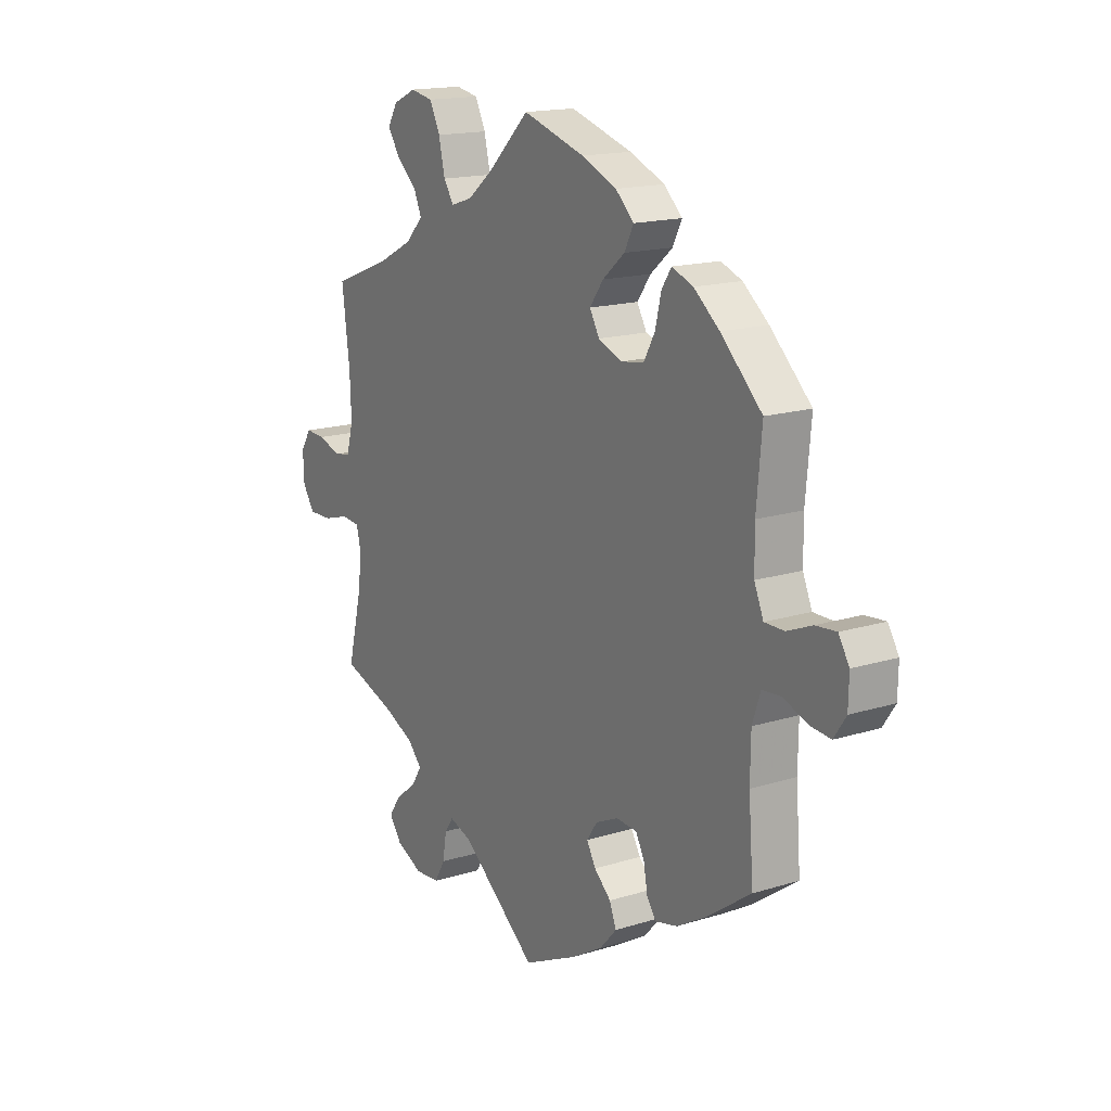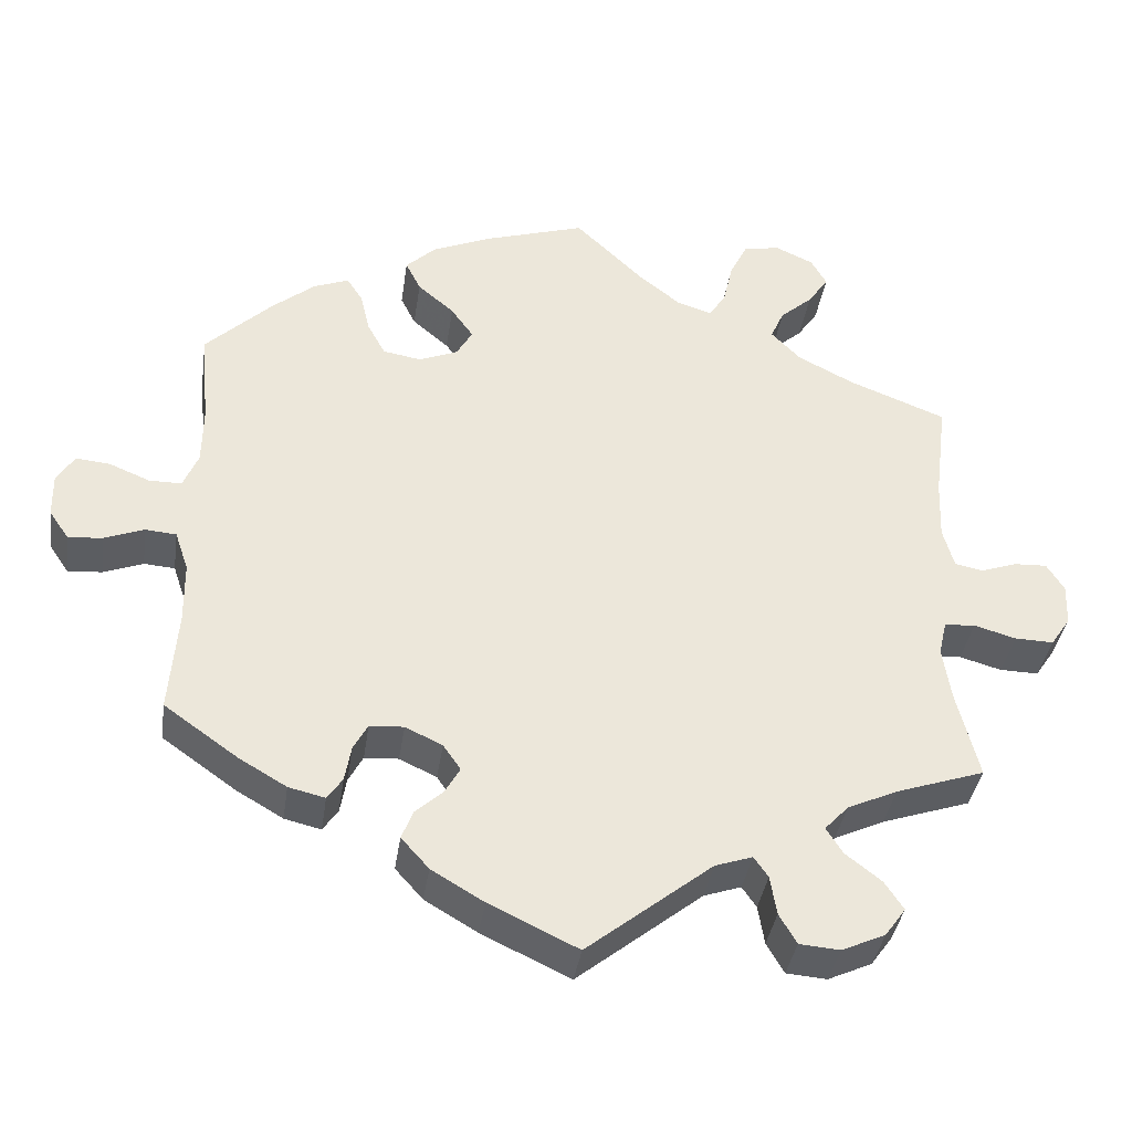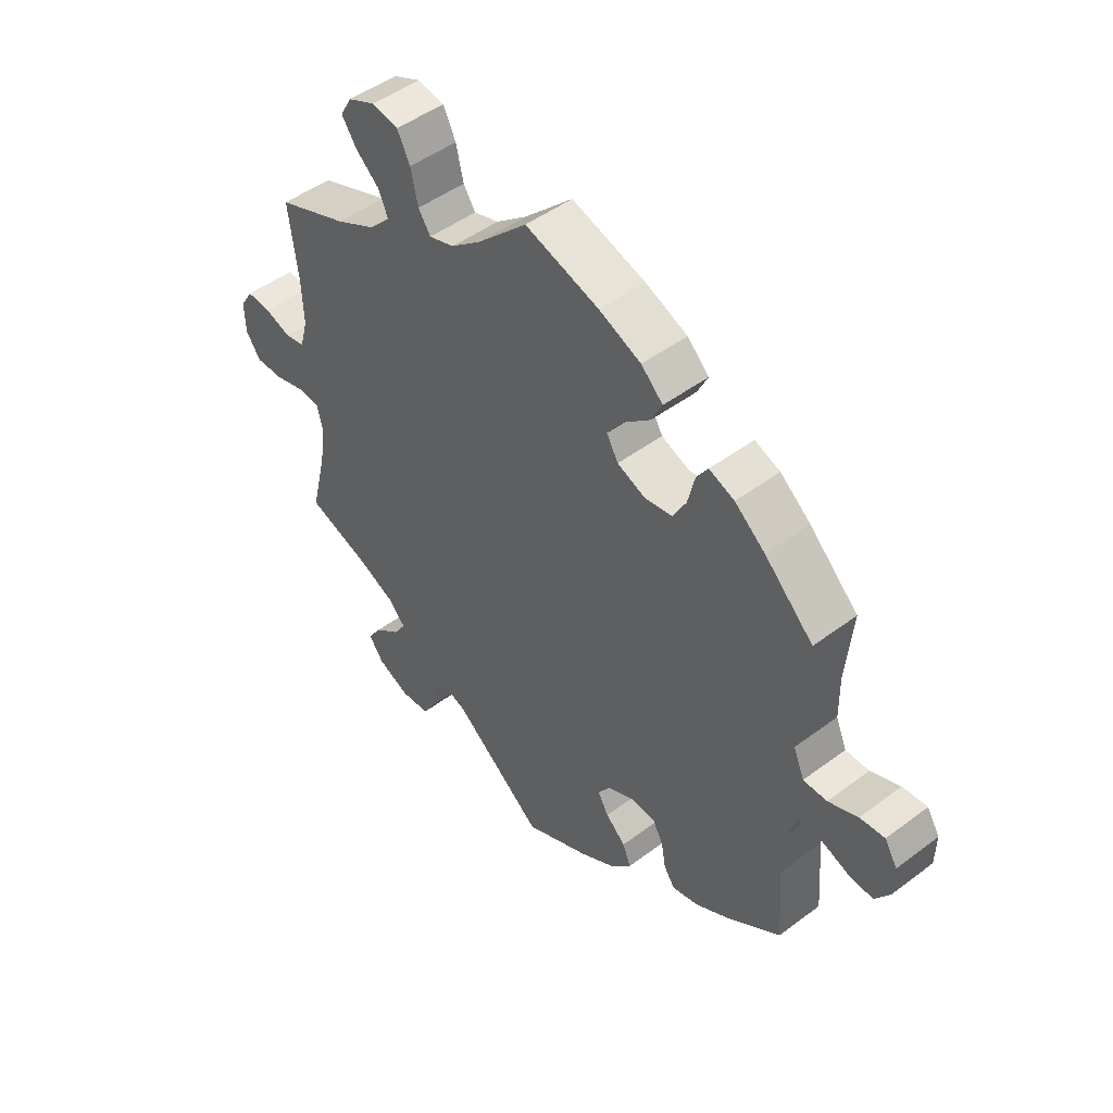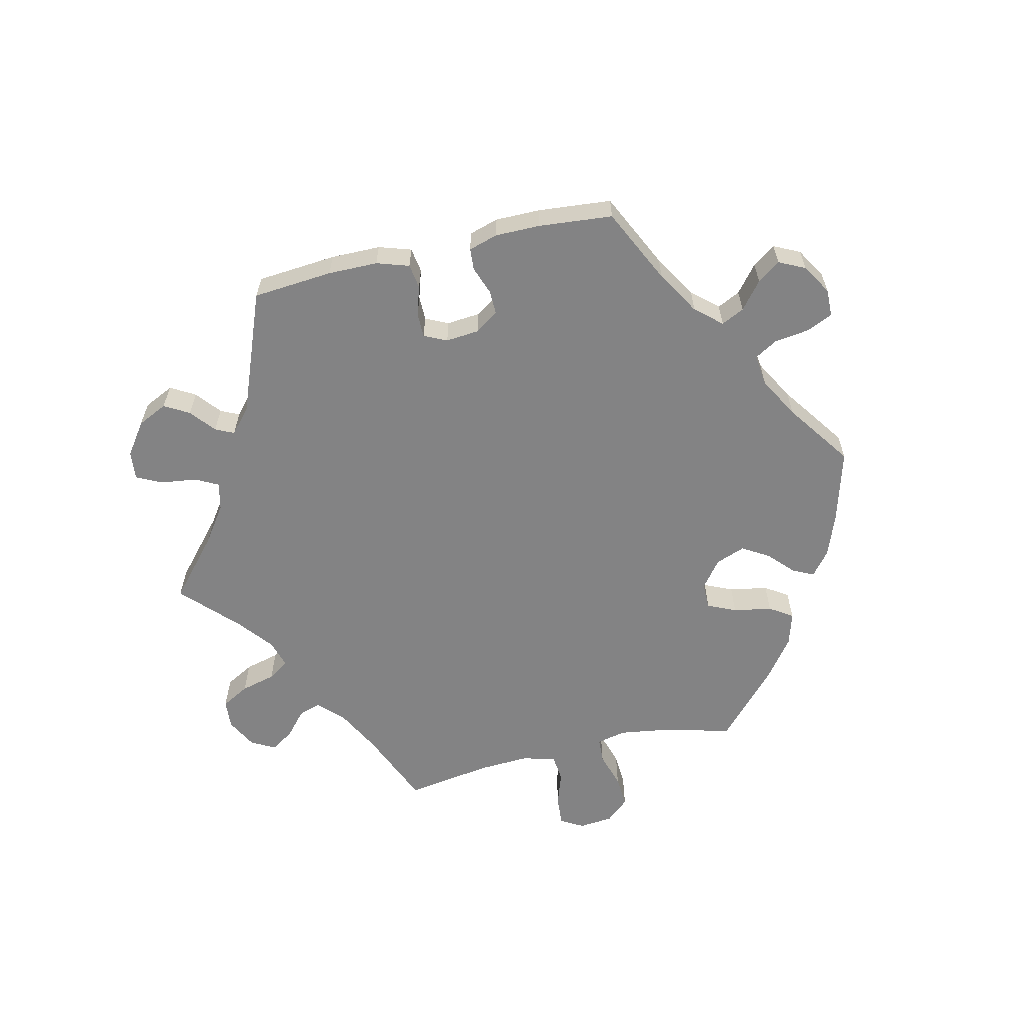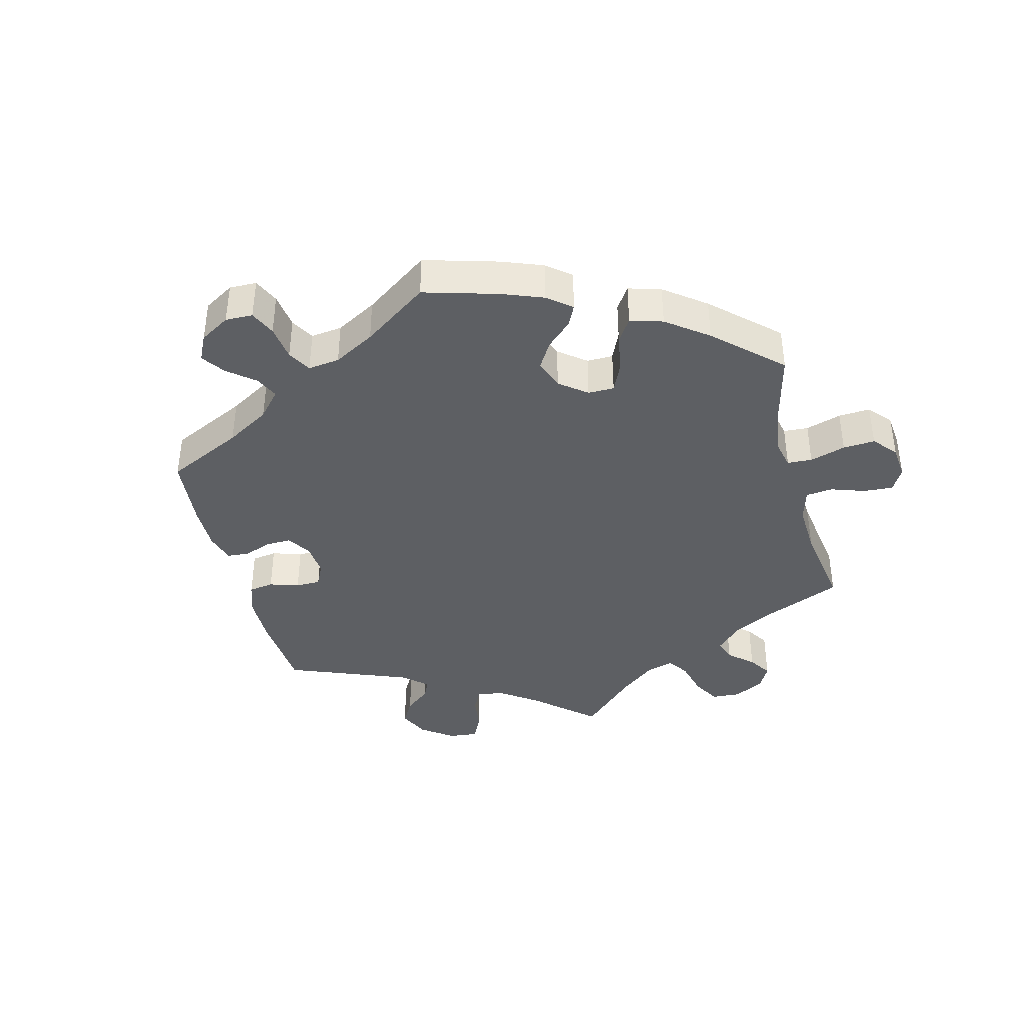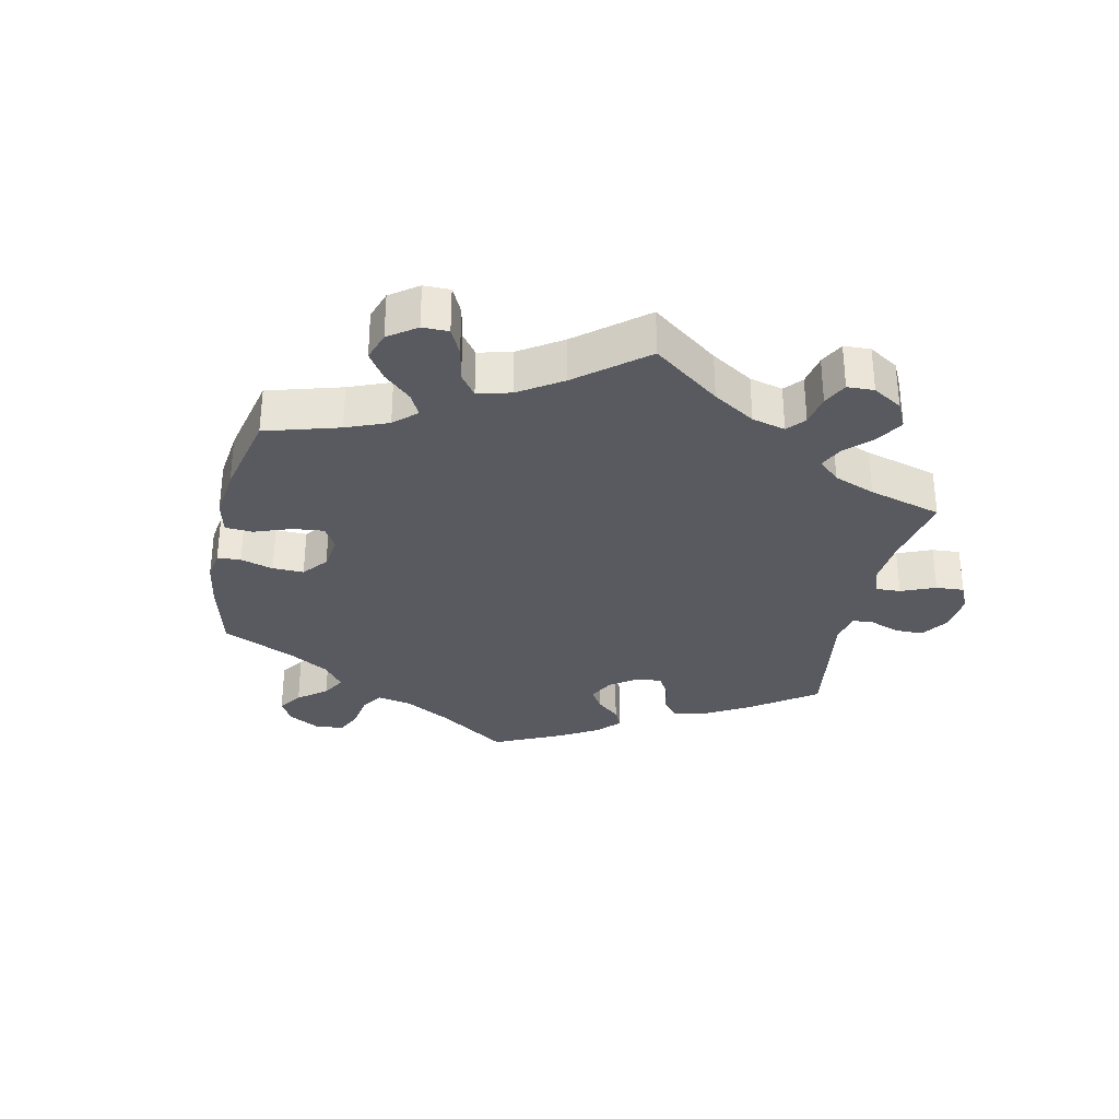
<metadata>
{"format":"obj","ext":"obj","renderer":"f3d","projection":"perspective","resolution":1024,"background":"white","views":[{"elev":16.3,"azim":-122.5,"up":"+Z"},{"elev":-37.7,"azim":-8.4,"up":"+Z"},{"elev":47.9,"azim":-130.1,"up":"+Z"},{"elev":-61.2,"azim":-136.7,"up":"+Y"},{"elev":-39.9,"azim":-45.5,"up":"+Y"},{"elev":-31.9,"azim":48.0,"up":"+Y"}]}
</metadata>
<code>
v -0.416 0.07 0.371
v -0.363 0.07 0.414
v -0.319 0.07 0.431
v -0.299 0.07 0.401
v -0.287 0.07 0.35
v -0.264 0.07 0.308
v -0.216 0.07 0.3
v -0.167 0.07 0.32
v -0.147 0.07 0.355
v -0.175 0.07 0.394
v -0.221 0.07 0.433
v -0.24 0.07 0.471
v -0.202 0.07 0.507
v -0.129 0.07 0.538
v 0 0.07 0.578
v 0.085 0.07 0.496
v 0.139 0.07 0.453
v 0.183 0.07 0.439
v 0.204 0.07 0.471
v 0.217 0.07 0.527
v 0.239 0.07 0.571
v 0.285 0.07 0.58
v 0.333 0.07 0.558
v 0.353 0.07 0.523
v 0.327 0.07 0.485
v 0.286 0.07 0.449
v 0.269 0.07 0.411
v 0.306 0.07 0.373
v 0.376 0.07 0.337
v 0.5 0.07 0.289
v 0.484 0.07 0.162
v 0.481 0.07 0.086
v 0.495 0.07 0.035
v 0.53 0.07 0.028
v 0.576 0.07 0.044
v 0.618 0.07 0.046
v 0.64 0.07 0.011
v 0.638 0.07 -0.042
v 0.613 0.07 -0.079
v 0.564 0.07 -0.078
v 0.511 0.07 -0.063
v 0.472 0.07 -0.066
v 0.462 0.07 -0.109
v 0.472 0.07 -0.176
v 0.5 0.07 -0.289
v 0.388 0.07 -0.327
v 0.325 0.07 -0.356
v 0.295 0.07 -0.388
v 0.316 0.07 -0.421
v 0.361 0.07 -0.456
v 0.385 0.07 -0.492
v 0.359 0.07 -0.528
v 0.304 0.07 -0.553
v 0.253 0.07 -0.549
v 0.231 0.07 -0.511
v 0.223 0.07 -0.462
v 0.205 0.07 -0.436
v 0.158 0.07 -0.452
v 0 0.07 -0.578
v -0.112 0.07 -0.525
v -0.178 0.07 -0.486
v -0.213 0.07 -0.447
v -0.199 0.07 -0.411
v -0.164 0.07 -0.379
v -0.145 0.07 -0.346
v -0.167 0.07 -0.314
v -0.214 0.07 -0.292
v -0.257 0.07 -0.295
v -0.275 0.07 -0.328
v -0.283 0.07 -0.373
v -0.302 0.07 -0.401
v -0.348 0.07 -0.39
v -0.408 0.07 -0.355
v -0.501 0.07 -0.289
v -0.491 0.07 -0.16
v -0.492 0.07 -0.082
v -0.509 0.07 -0.032
v -0.548 0.07 -0.029
v -0.598 0.07 -0.048
v -0.641 0.07 -0.052
v -0.666 0.07 -0.015
v -0.667 0.07 0.039
v -0.645 0.07 0.075
v -0.602 0.07 0.071
v -0.551 0.07 0.05
v -0.51 0.07 0.05
v -0.491 0.07 0.095
v -0.49 0.07 0.167
v -0.501 0.07 0.289
v -0.416 0 0.371
v -0.363 0 0.414
v -0.319 0 0.431
v -0.299 0 0.401
v -0.287 0 0.35
v -0.264 0 0.308
v -0.216 0 0.3
v -0.167 0 0.32
v -0.147 0 0.355
v -0.175 0 0.394
v -0.221 0 0.433
v -0.24 0 0.471
v -0.202 0 0.507
v -0.129 0 0.538
v 0 0 0.578
v 0.085 0 0.496
v 0.139 0 0.453
v 0.183 0 0.439
v 0.204 0 0.471
v 0.217 0 0.527
v 0.239 0 0.571
v 0.285 0 0.58
v 0.333 0 0.558
v 0.353 0 0.523
v 0.327 0 0.485
v 0.286 0 0.449
v 0.269 0 0.411
v 0.306 0 0.373
v 0.376 0 0.337
v 0.5 0 0.289
v 0.484 0 0.162
v 0.481 0 0.086
v 0.495 0 0.035
v 0.53 0 0.028
v 0.576 0 0.044
v 0.618 0 0.046
v 0.64 0 0.011
v 0.638 0 -0.042
v 0.613 0 -0.079
v 0.564 0 -0.078
v 0.511 0 -0.063
v 0.472 0 -0.066
v 0.462 0 -0.109
v 0.472 0 -0.176
v 0.5 0 -0.289
v 0.388 0 -0.327
v 0.325 0 -0.356
v 0.295 0 -0.388
v 0.316 0 -0.421
v 0.361 0 -0.456
v 0.385 0 -0.492
v 0.359 0 -0.528
v 0.304 0 -0.553
v 0.253 0 -0.549
v 0.231 0 -0.511
v 0.223 0 -0.462
v 0.205 0 -0.436
v 0.158 0 -0.452
v 0 0 -0.578
v -0.112 0 -0.525
v -0.178 0 -0.486
v -0.213 0 -0.447
v -0.199 0 -0.411
v -0.164 0 -0.379
v -0.145 0 -0.346
v -0.167 0 -0.314
v -0.214 0 -0.292
v -0.257 0 -0.295
v -0.275 0 -0.328
v -0.283 0 -0.373
v -0.302 0 -0.401
v -0.348 0 -0.39
v -0.408 0 -0.355
v -0.501 0 -0.289
v -0.491 0 -0.16
v -0.492 0 -0.082
v -0.509 0 -0.032
v -0.548 0 -0.029
v -0.598 0 -0.048
v -0.641 0 -0.052
v -0.666 0 -0.015
v -0.667 0 0.039
v -0.645 0 0.075
v -0.602 0 0.071
v -0.551 0 0.05
v -0.51 0 0.05
v -0.491 0 0.095
v -0.49 0 0.167
v -0.501 0 0.289
f 88 89 1 2
f 87 88 2 3
f 86 87 3 4
f 82 83 84 85
f 82 85 86
f 81 82 86
f 78 79 80 81
f 77 78 81 86
f 76 77 86 4
f 72 73 74 75
f 69 70 71 72
f 68 69 72 75
f 67 68 75 76
f 61 62 63 64
f 61 64 65
f 58 59 60 61
f 57 58 61 65
f 53 54 55 56
f 53 56 57
f 52 53 57
f 49 50 51 52
f 48 49 52 57
f 47 48 57 65
f 44 45 46
f 43 44 46 47
f 42 43 47 65
f 38 39 40 41
f 38 41 42
f 37 38 42
f 34 35 36 37
f 34 37 42 65
f 29 30 31
f 28 29 31 32
f 27 28 32 33
f 23 24 25 26
f 23 26 27
f 22 23 27
f 19 20 21 22
f 18 19 22 27
f 17 18 27 33
f 13 14 15 16
f 13 16 17 33
f 10 11 12 13
f 9 10 13 33
f 67 76 4 5
f 66 67 5 6
f 33 34 65 66
f 8 9 33 66
f 7 8 66
f 6 7 66
f 91 90 178 177
f 92 91 177 176
f 93 92 176 175
f 174 173 172 171
f 175 174 171
f 175 171 170
f 170 169 168 167
f 175 170 167 166
f 93 175 166 165
f 164 163 162 161
f 161 160 159 158
f 164 161 158 157
f 165 164 157 156
f 153 152 151 150
f 154 153 150
f 150 149 148 147
f 154 150 147 146
f 145 144 143 142
f 146 145 142
f 146 142 141
f 141 140 139 138
f 146 141 138 137
f 154 146 137 136
f 135 134 133
f 136 135 133 132
f 154 136 132 131
f 130 129 128 127
f 131 130 127
f 131 127 126
f 126 125 124 123
f 154 131 126 123
f 120 119 118
f 121 120 118 117
f 122 121 117 116
f 115 114 113 112
f 116 115 112
f 116 112 111
f 111 110 109 108
f 116 111 108 107
f 122 116 107 106
f 105 104 103 102
f 122 106 105 102
f 102 101 100 99
f 122 102 99 98
f 94 93 165 156
f 95 94 156 155
f 155 154 123 122
f 155 122 98 97
f 155 97 96
f 155 96 95
f 1 90 91 2
f 2 91 92 3
f 3 92 93 4
f 4 93 94 5
f 5 94 95 6
f 6 95 96 7
f 7 96 97 8
f 8 97 98 9
f 9 98 99 10
f 10 99 100 11
f 11 100 101 12
f 12 101 102 13
f 13 102 103 14
f 14 103 104 15
f 15 104 105 16
f 16 105 106 17
f 17 106 107 18
f 18 107 108 19
f 19 108 109 20
f 20 109 110 21
f 21 110 111 22
f 22 111 112 23
f 23 112 113 24
f 24 113 114 25
f 25 114 115 26
f 26 115 116 27
f 27 116 117 28
f 28 117 118 29
f 29 118 119 30
f 30 119 120 31
f 31 120 121 32
f 32 121 122 33
f 33 122 123 34
f 34 123 124 35
f 35 124 125 36
f 36 125 126 37
f 37 126 127 38
f 38 127 128 39
f 39 128 129 40
f 40 129 130 41
f 41 130 131 42
f 42 131 132 43
f 43 132 133 44
f 44 133 134 45
f 45 134 135 46
f 46 135 136 47
f 47 136 137 48
f 48 137 138 49
f 49 138 139 50
f 50 139 140 51
f 51 140 141 52
f 52 141 142 53
f 53 142 143 54
f 54 143 144 55
f 55 144 145 56
f 56 145 146 57
f 57 146 147 58
f 58 147 148 59
f 59 148 149 60
f 60 149 150 61
f 61 150 151 62
f 62 151 152 63
f 63 152 153 64
f 64 153 154 65
f 65 154 155 66
f 66 155 156 67
f 67 156 157 68
f 68 157 158 69
f 69 158 159 70
f 70 159 160 71
f 71 160 161 72
f 72 161 162 73
f 73 162 163 74
f 74 163 164 75
f 75 164 165 76
f 76 165 166 77
f 77 166 167 78
f 78 167 168 79
f 79 168 169 80
f 80 169 170 81
f 81 170 171 82
f 82 171 172 83
f 83 172 173 84
f 84 173 174 85
f 85 174 175 86
f 86 175 176 87
f 87 176 177 88
f 88 177 178 89
f 89 178 90 1

</code>
